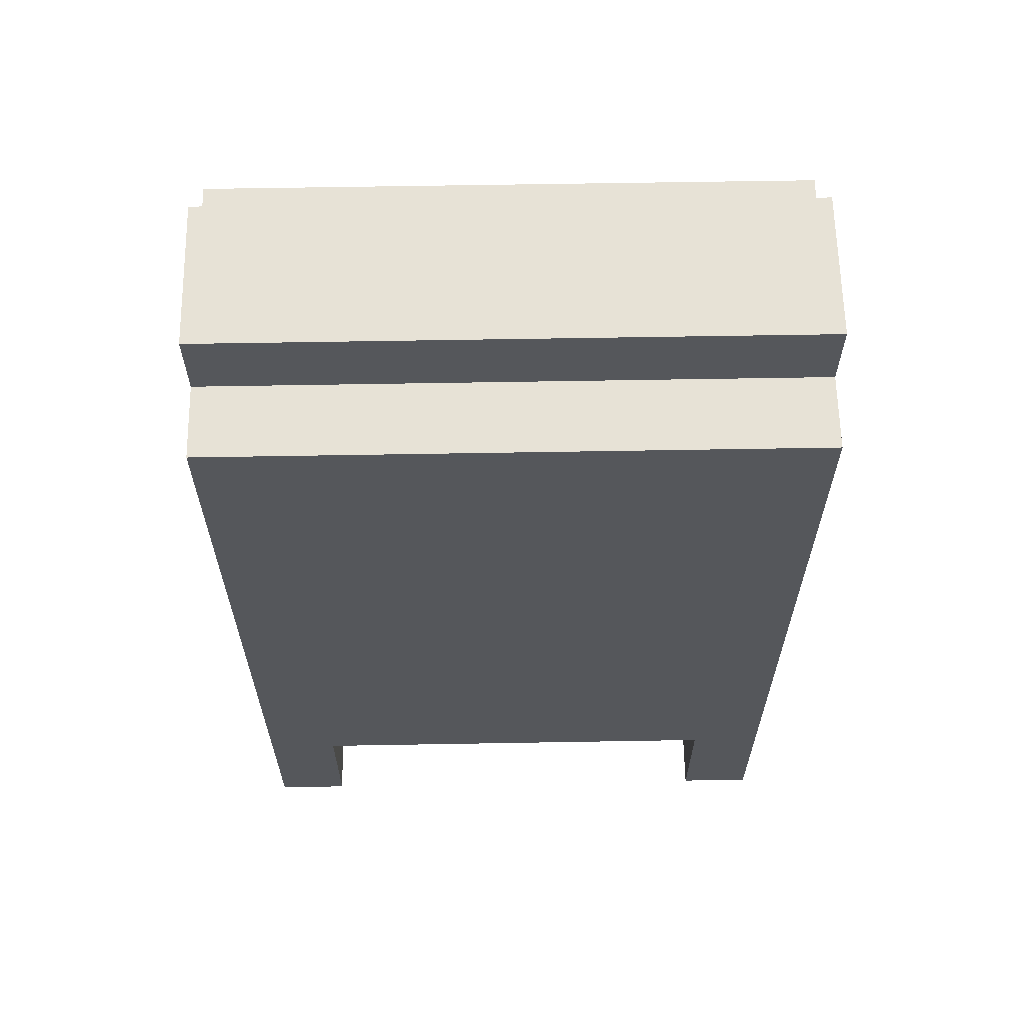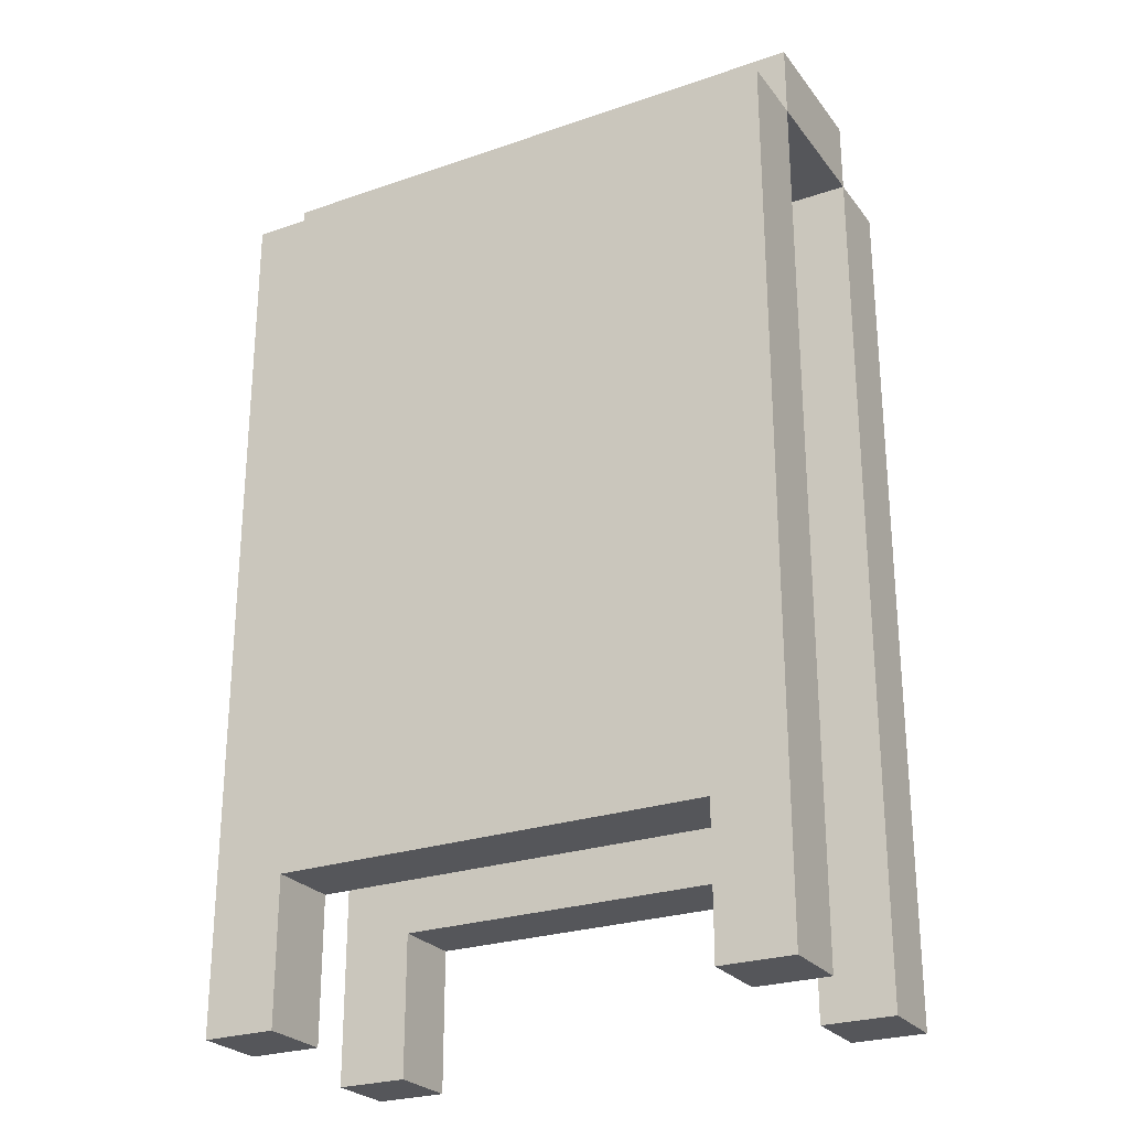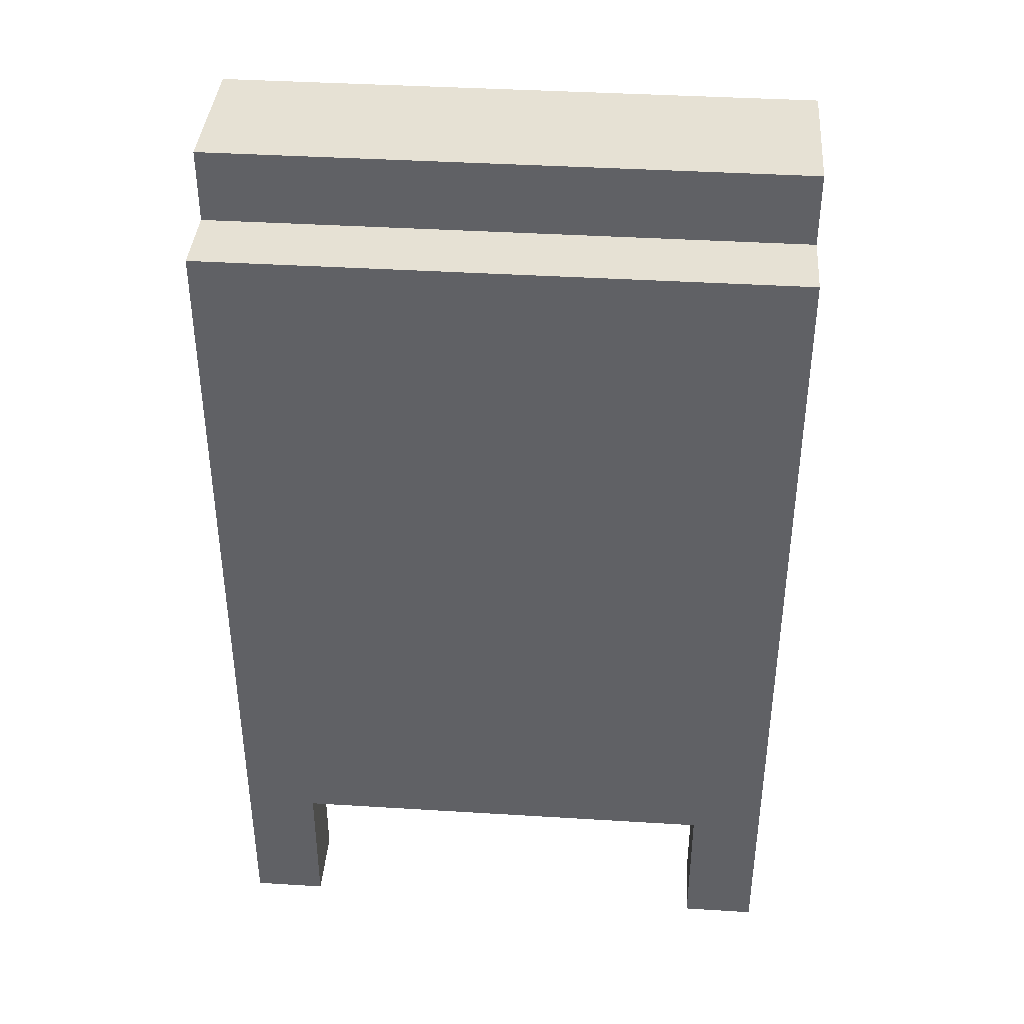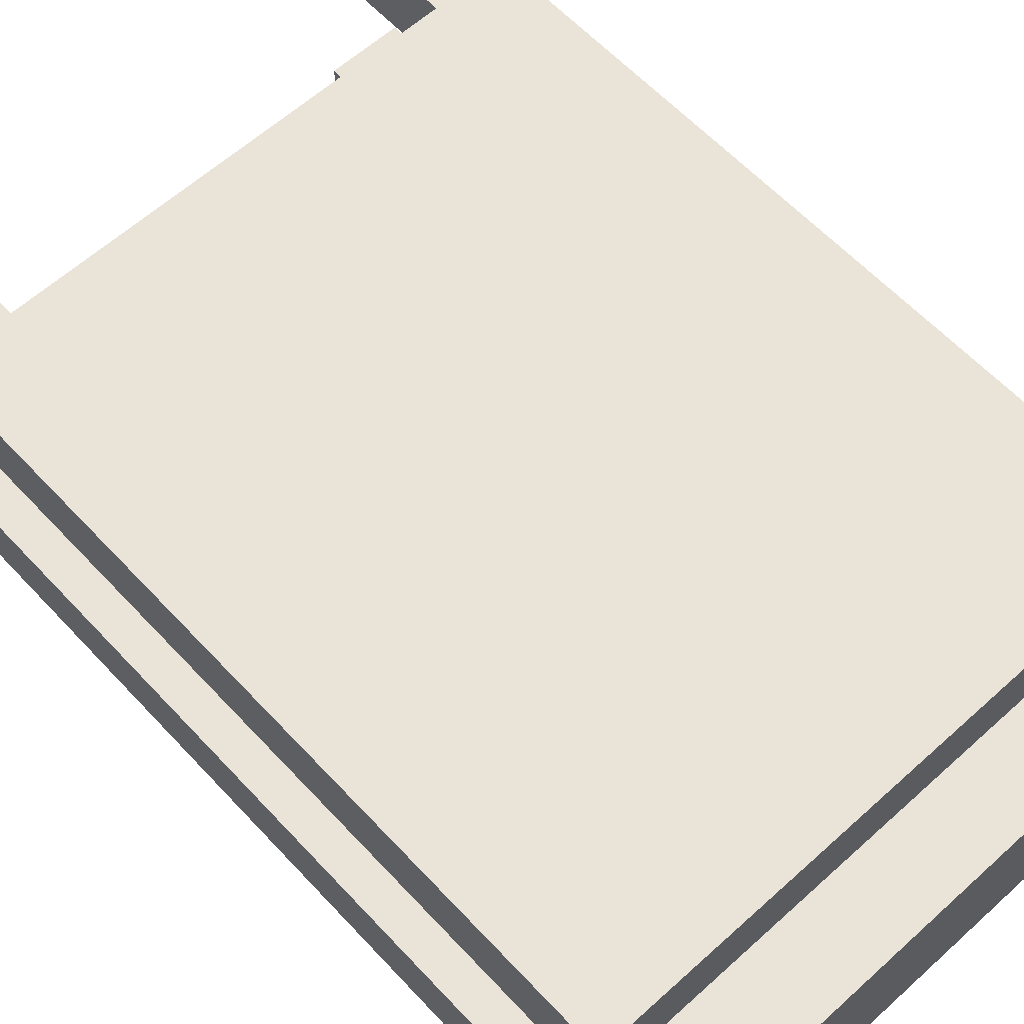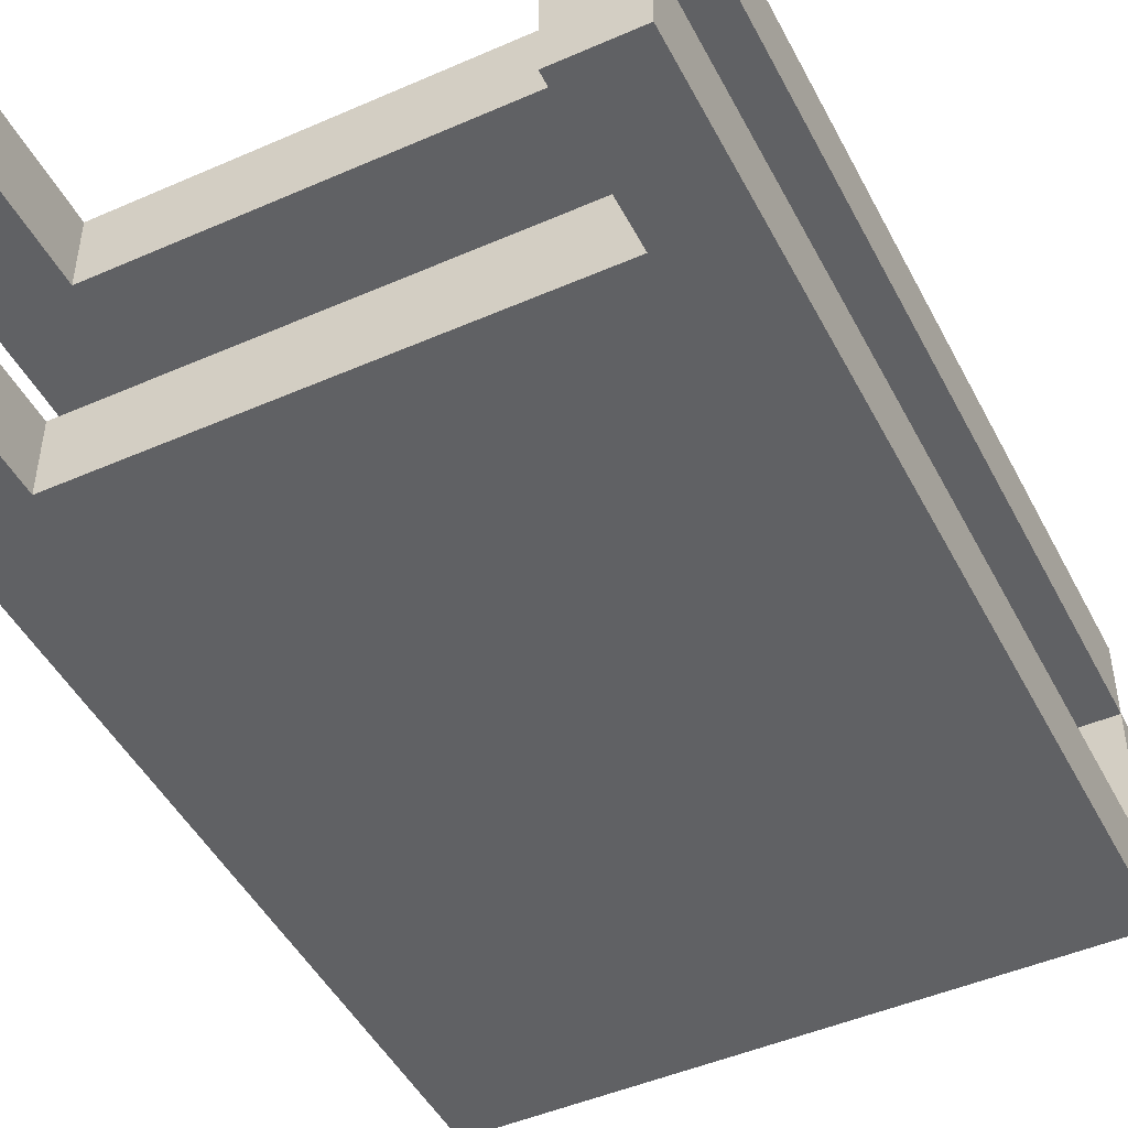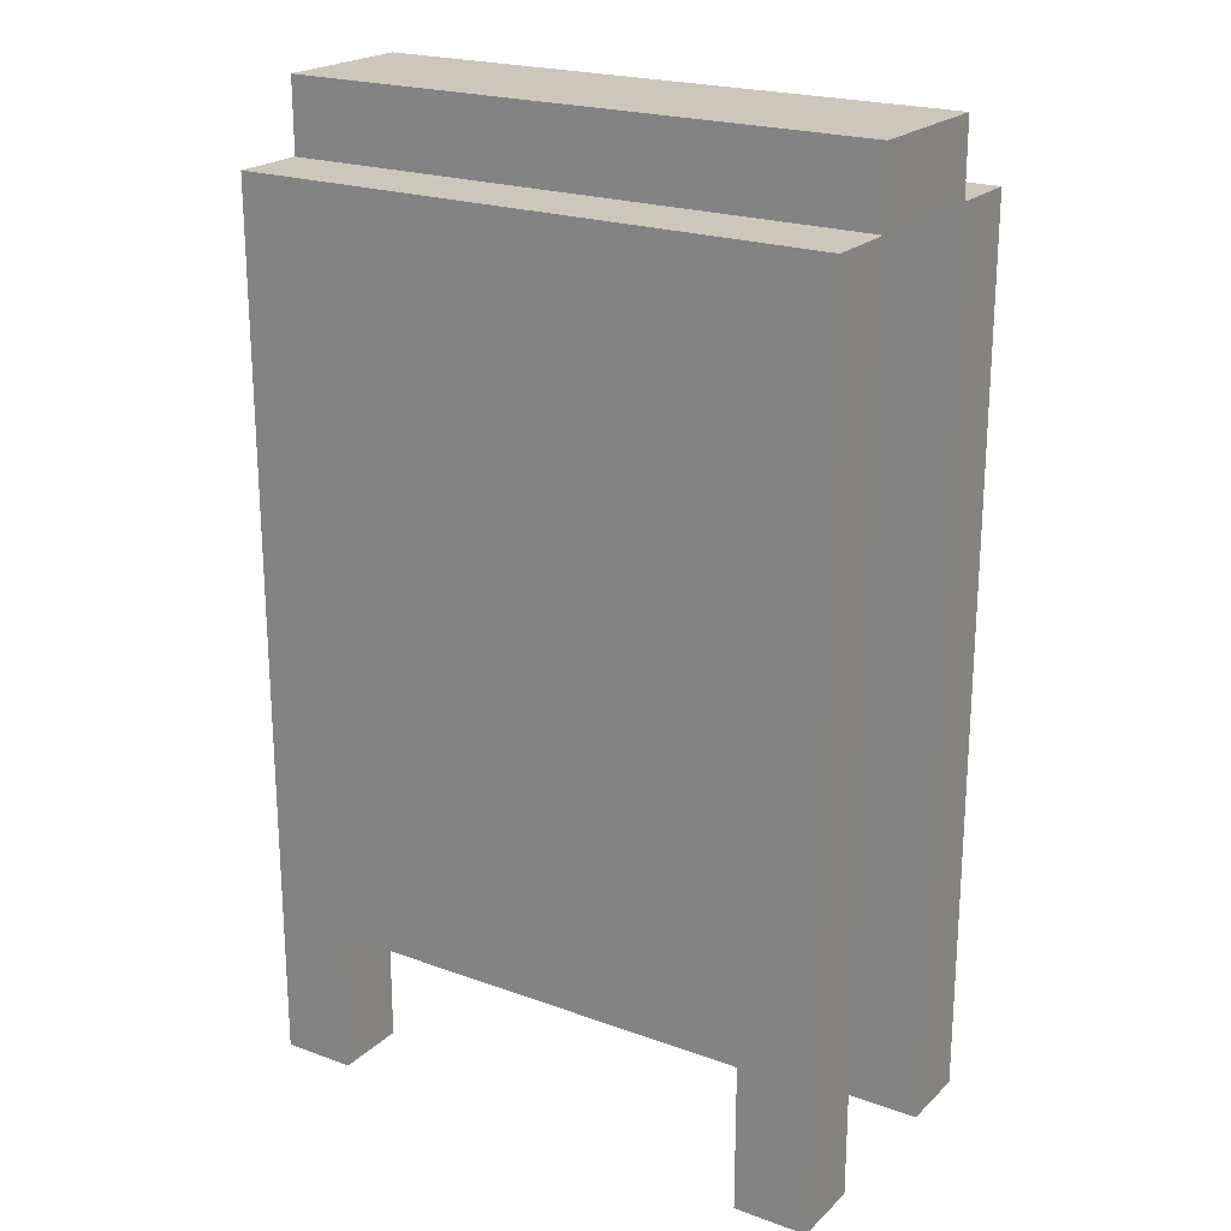
<metadata>
{"format":"obj","ext":"obj","renderer":"f3d","projection":"perspective","resolution":1024,"background":"white","views":[{"elev":62.9,"azim":-1.0,"up":"+Y"},{"elev":-25.8,"azim":28.7,"up":"+Y"},{"elev":39.3,"azim":-175.6,"up":"+Y"},{"elev":60.9,"azim":137.3,"up":"+Z"},{"elev":-47.0,"azim":26.4,"up":"+Z"},{"elev":21.6,"azim":-147.4,"up":"+Y"}]}
</metadata>
<code>
o
v -0.7 0 0.6
v -0.7 0 0.5
v -0.7 0 0.3
v -0.7 0 0.2
v -0.7 1.2 0.6
v -0.7 1.2 0.5
v -0.7 1.2 0.3
v -0.7 1.2 0.2
v -0.7 1.3 0.5
v -0.7 1.3 0.3
v 5.96e-08 0 0.6
v 5.96e-08 0 0.5
v 5.96e-08 0 0.3
v 5.96e-08 0 0.2
v 5.96e-08 0.2 0.6
v 5.96e-08 0.2 0.5
v 5.96e-08 0.2 0.3
v 5.96e-08 0.2 0.2
v -0.6 0 0.6
v -0.6 0 0.5
v -0.6 0 0.3
v -0.6 0 0.2
v -0.6 0.2 0.6
v -0.6 0.2 0.5
v -0.6 0.2 0.3
v -0.6 0.2 0.2
v 0.1 0 0.6
v 0.1 0 0.5
v 0.1 0 0.3
v 0.1 0 0.2
v 0.1 1.2 0.6
v 0.1 1.2 0.5
v 0.1 1.2 0.3
v 0.1 1.2 0.2
v 0.1 1.3 0.5
v 0.1 1.3 0.3
v -0.7 0 0.6
v -0.7 1.2 0.6
v -0.6 0 0.6
v -0.6 0.2 0.6
v -0.6 0.3 0.6
v -0.4 0.4 0.6
v -0.4 0.6 0.6
v -0.4 0.7 0.6
v -0.4 1.1 0.6
v -0.2 0.4 0.6
v -0.2 0.6 0.6
v -0.2 0.7 0.6
v -0.2 1.1 0.6
v 5.96e-08 0 0.6
v 5.96e-08 0.2 0.6
v 5.96e-08 0.3 0.6
v 0.1 0 0.6
v 0.1 1.2 0.6
v -0.7 1.2 0.5
v -0.7 1.3 0.5
v 0.1 1.2 0.5
v 0.1 1.3 0.5
v -0.7 0 0.3
v -0.7 1.2 0.3
v -0.6 0 0.3
v -0.6 0.2 0.3
v -0.6 0.3 0.3
v -0.4 0.4 0.3
v -0.4 0.6 0.3
v -0.4 0.7 0.3
v -0.4 1.1 0.3
v -0.2 0.4 0.3
v -0.2 0.6 0.3
v -0.2 0.7 0.3
v -0.2 1.1 0.3
v 5.96e-08 0 0.3
v 5.96e-08 0.2 0.3
v 5.96e-08 0.3 0.3
v 0.1 0 0.3
v 0.1 1.2 0.3
v -0.7 0 0.5
v -0.7 1.2 0.5
v -0.6 0 0.5
v -0.6 0.2 0.5
v -0.6 0.3 0.5
v -0.4 0.4 0.5
v -0.4 0.6 0.5
v -0.4 0.7 0.5
v -0.4 1.1 0.5
v -0.2 0.4 0.5
v -0.2 0.6 0.5
v -0.2 0.7 0.5
v -0.2 1.1 0.5
v 5.96e-08 0 0.5
v 5.96e-08 0.2 0.5
v 5.96e-08 0.3 0.5
v 0.1 0 0.5
v 0.1 1.2 0.5
v -0.7 1.2 0.3
v -0.7 1.3 0.3
v 0.1 1.2 0.3
v 0.1 1.3 0.3
v -0.7 0 0.2
v -0.7 1.2 0.2
v -0.6 0 0.2
v -0.6 0.2 0.2
v -0.6 0.3 0.2
v -0.4 0.4 0.2
v -0.4 0.6 0.2
v -0.4 0.7 0.2
v -0.4 1.1 0.2
v -0.2 0.4 0.2
v -0.2 0.6 0.2
v -0.2 0.7 0.2
v -0.2 1.1 0.2
v 5.96e-08 0 0.2
v 5.96e-08 0.2 0.2
v 5.96e-08 0.3 0.2
v 0.1 0 0.2
v 0.1 1.2 0.2
v -0.7 0 0.6
v -0.6 0 0.6
v 5.96e-08 0 0.6
v 0.1 0 0.6
v -0.7 0 0.5
v -0.6 0 0.5
v 5.96e-08 0 0.5
v 0.1 0 0.5
v -0.7 0 0.3
v -0.6 0 0.3
v 5.96e-08 0 0.3
v 0.1 0 0.3
v -0.7 0 0.2
v -0.6 0 0.2
v 5.96e-08 0 0.2
v 0.1 0 0.2
v -0.6 0.2 0.6
v 5.96e-08 0.2 0.6
v -0.6 0.2 0.5
v 5.96e-08 0.2 0.5
v -0.6 0.2 0.3
v 5.96e-08 0.2 0.3
v -0.6 0.2 0.2
v 5.96e-08 0.2 0.2
v -0.7 1.2 0.5
v 0.1 1.2 0.5
v -0.7 1.2 0.3
v 0.1 1.2 0.3
v -0.7 1.2 0.6
v 0.1 1.2 0.6
v -0.7 1.2 0.5
v 0.1 1.2 0.5
v -0.7 1.2 0.3
v 0.1 1.2 0.3
v -0.7 1.2 0.2
v 0.1 1.2 0.2
v -0.7 1.3 0.5
v 0.1 1.3 0.5
v -0.7 1.3 0.3
v 0.1 1.3 0.3
f 5 2 1
f 6 2 5
f 7 4 3
f 8 4 7
f 9 7 6
f 10 7 9
f 15 12 11
f 16 12 15
f 17 14 13
f 18 14 17
f 19 20 23
f 23 20 24
f 21 22 25
f 25 22 26
f 27 28 31
f 31 28 32
f 29 30 33
f 33 30 34
f 32 33 35
f 35 33 36
f 39 38 37
f 40 38 39
f 41 38 40
f 42 38 41
f 43 38 42
f 44 38 43
f 45 38 44
f 46 42 41
f 46 43 42
f 47 44 43
f 47 43 46
f 48 45 44
f 48 44 47
f 49 38 45
f 49 45 48
f 51 41 40
f 52 48 47
f 52 47 46
f 52 41 51
f 52 46 41
f 52 49 48
f 53 51 50
f 53 52 51
f 54 38 49
f 54 52 53
f 54 49 52
f 57 56 55
f 58 56 57
f 61 60 59
f 62 60 61
f 63 60 62
f 64 60 63
f 65 60 64
f 66 60 65
f 67 60 66
f 68 64 63
f 68 65 64
f 69 66 65
f 69 65 68
f 70 67 66
f 70 66 69
f 71 60 67
f 71 67 70
f 73 63 62
f 74 70 69
f 74 69 68
f 74 63 73
f 74 68 63
f 74 71 70
f 75 73 72
f 75 74 73
f 76 60 71
f 76 74 75
f 76 71 74
f 77 78 79
f 79 78 80
f 80 78 81
f 81 78 82
f 82 78 83
f 83 78 84
f 84 78 85
f 81 82 86
f 82 83 86
f 83 84 87
f 86 83 87
f 84 85 88
f 87 84 88
f 85 78 89
f 88 85 89
f 80 81 91
f 87 88 92
f 86 87 92
f 91 81 92
f 81 86 92
f 88 89 92
f 90 91 93
f 91 92 93
f 89 78 94
f 93 92 94
f 92 89 94
f 95 96 97
f 97 96 98
f 99 100 101
f 101 100 102
f 102 100 103
f 103 100 104
f 104 100 105
f 105 100 106
f 106 100 107
f 103 104 108
f 104 105 108
f 105 106 109
f 108 105 109
f 106 107 110
f 109 106 110
f 107 100 111
f 110 107 111
f 102 103 113
f 109 110 114
f 108 109 114
f 113 103 114
f 103 108 114
f 110 111 114
f 112 113 115
f 113 114 115
f 111 100 116
f 115 114 116
f 114 111 116
f 121 118 117
f 122 118 121
f 123 120 119
f 124 120 123
f 129 126 125
f 130 126 129
f 131 128 127
f 132 128 131
f 135 134 133
f 136 134 135
f 139 138 137
f 140 138 139
f 143 142 141
f 144 142 143
f 145 146 147
f 147 146 148
f 149 150 151
f 151 150 152
f 153 154 155
f 155 154 156

</code>
